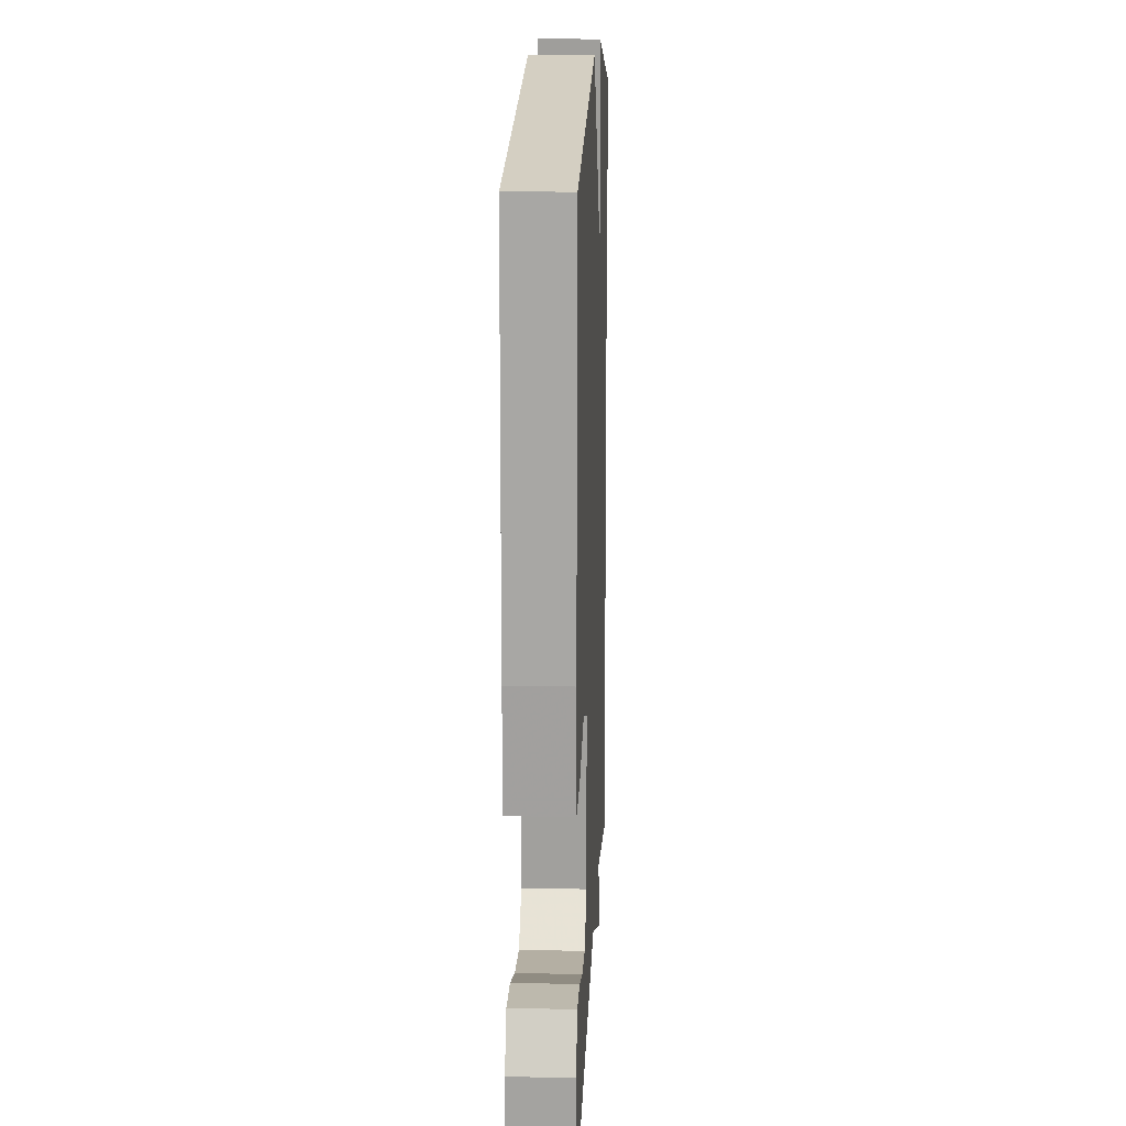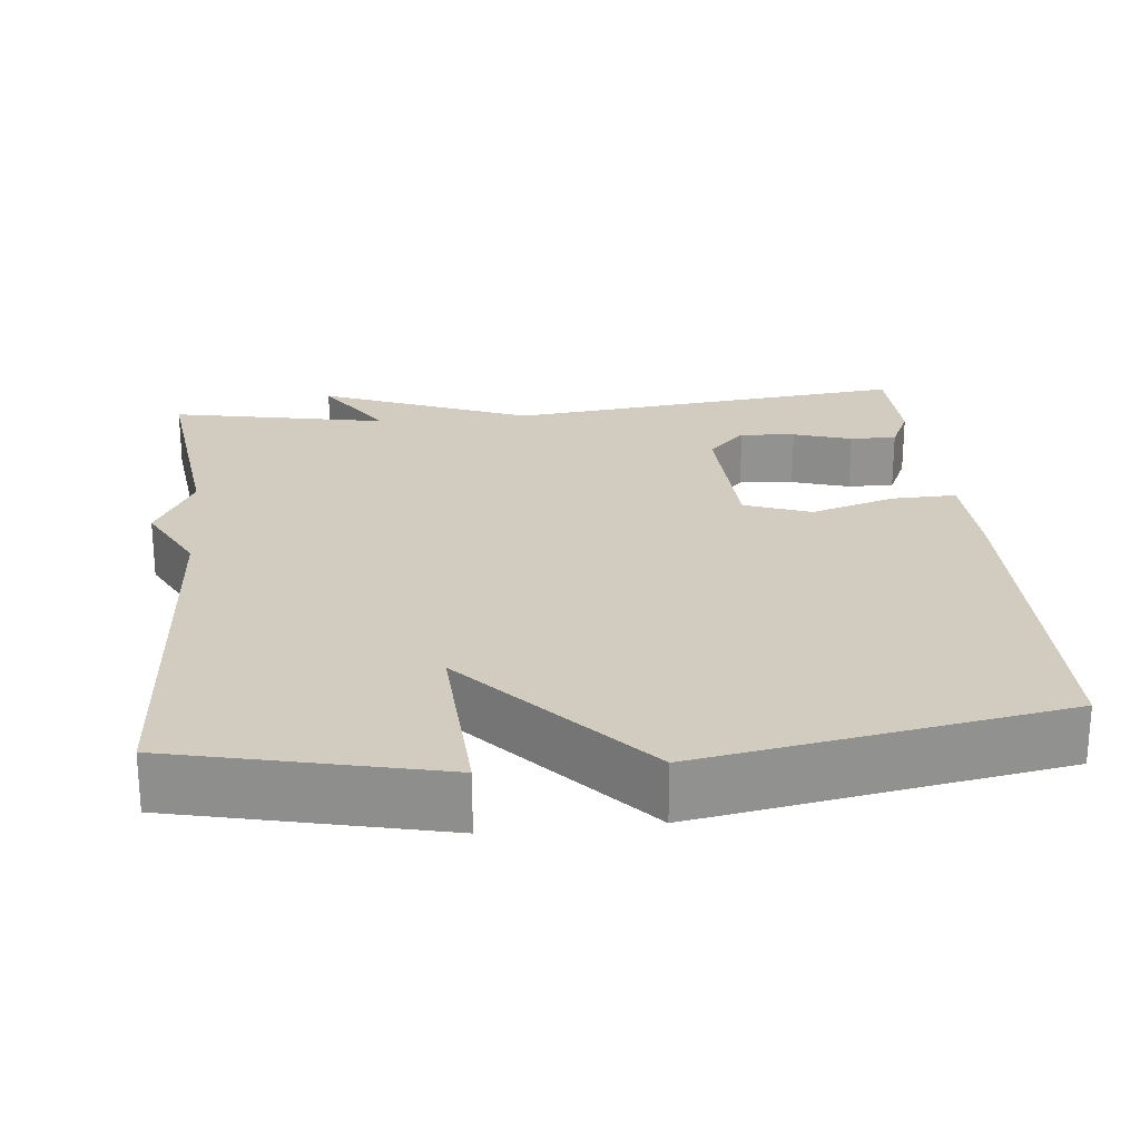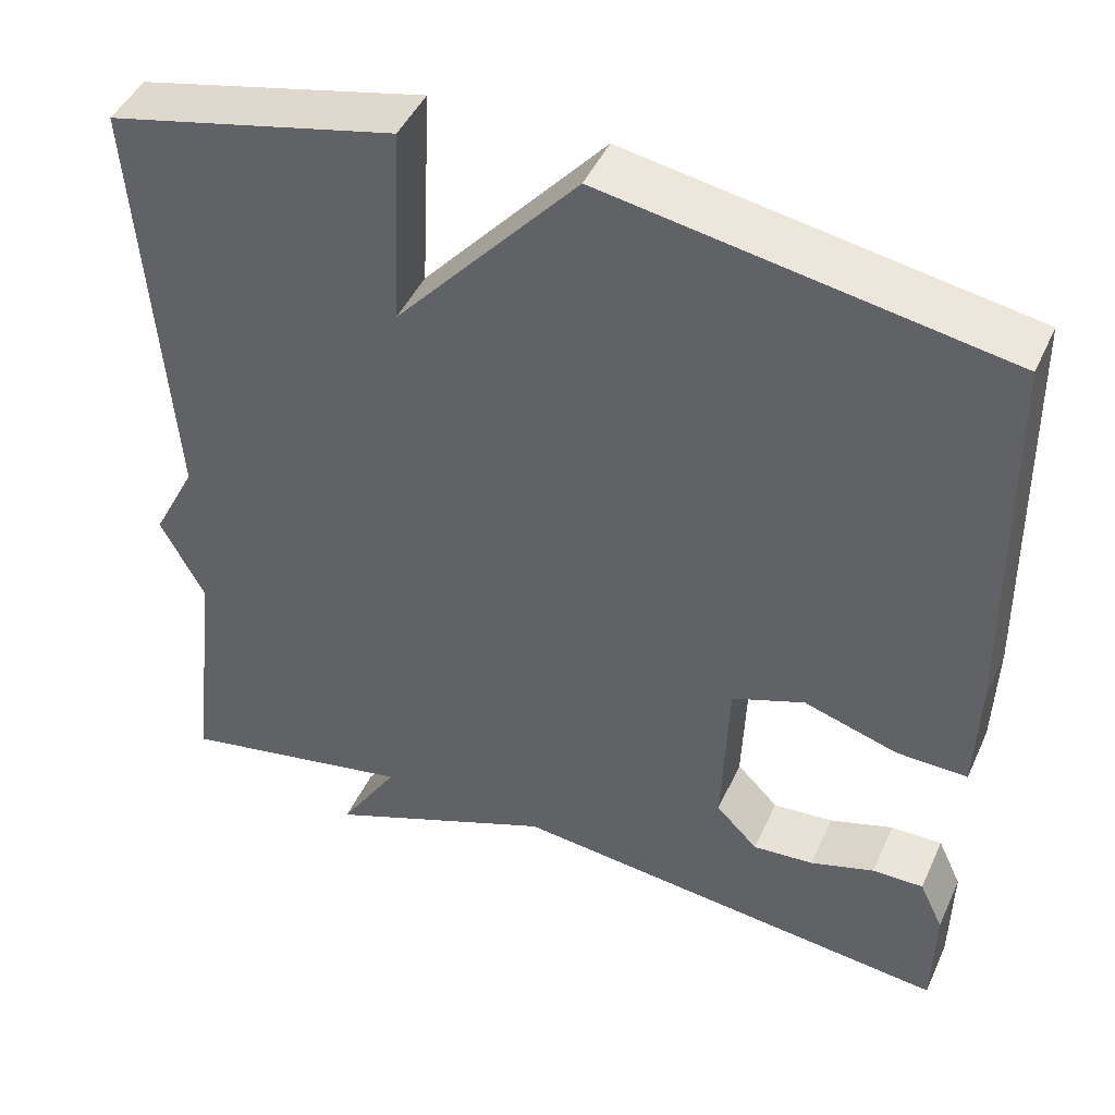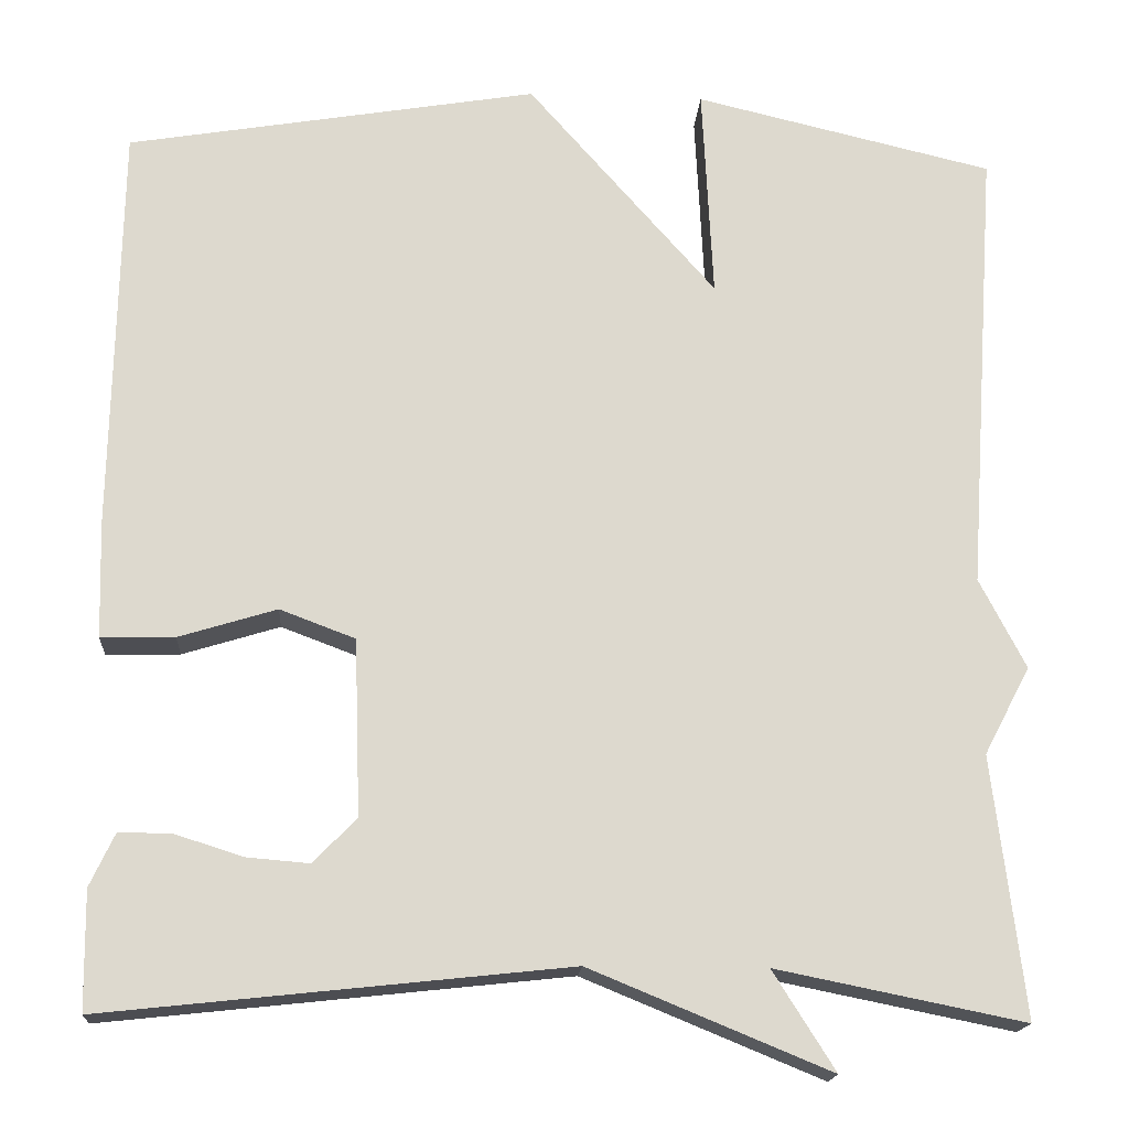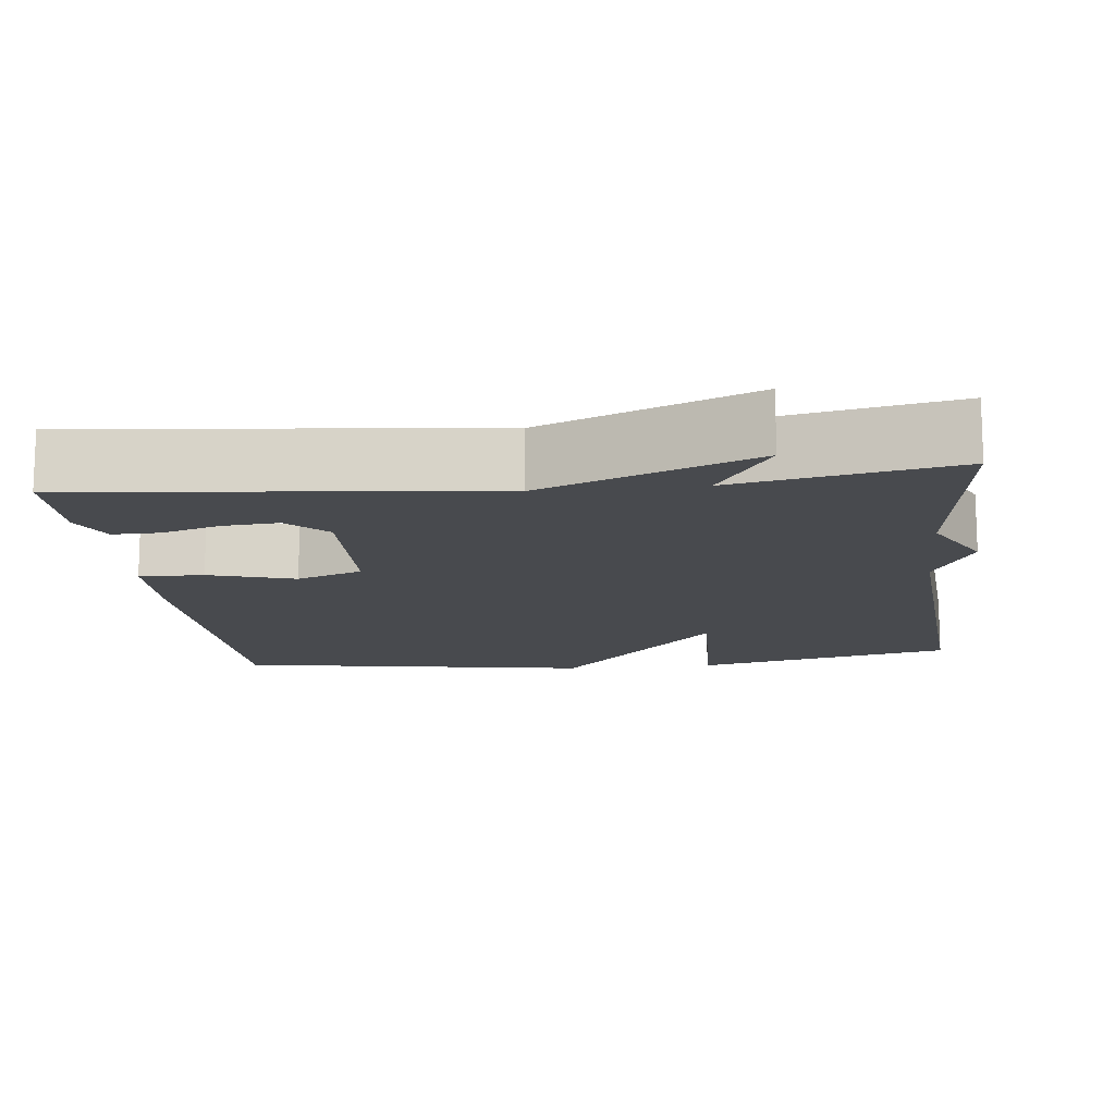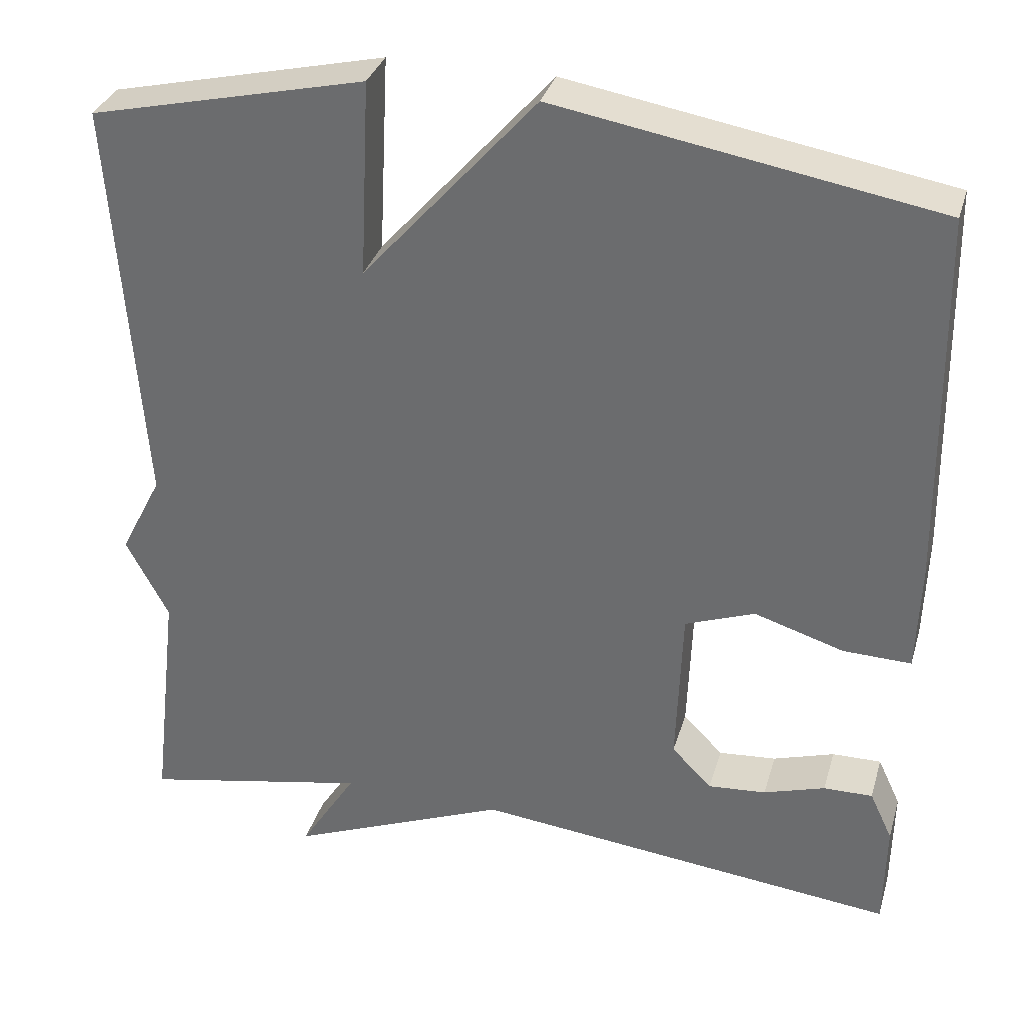
<metadata>
{"format":"obj","ext":"obj","renderer":"f3d","projection":"perspective","resolution":1024,"background":"white","views":[{"elev":16.0,"azim":92.5,"up":"+Z"},{"elev":23.9,"azim":-6.0,"up":"+Y"},{"elev":45.6,"azim":23.6,"up":"+Z"},{"elev":-17.5,"azim":176.1,"up":"+Z"},{"elev":-13.3,"azim":-173.5,"up":"+Y"},{"elev":33.5,"azim":15.7,"up":"+Z"}]}
</metadata>
<code>
v 0.5 0.07 -0.5
v -0.021 0.07 -0.444
v -0.291 0.07 -0.555
v -0.221 0.07 -0.444
v -0.5 0.07 -0.5
v -0.465 0.07 -0.207
v -0.517 0.07 -0.108
v -0.465 0.07 -0.007
v -0.5 0.07 0.5
v -0.163 0.07 0.579
v -0.175 0.07 0.338
v 0.037 0.07 0.579
v 0.5 0.07 0.5
v 0.508 0.07 0.039
v 0.504 0.07 -0.093
v 0.421 0.07 -0.091
v 0.311 0.07 -0.057
v 0.226 0.07 -0.089
v 0.219 0.07 -0.288
v 0.268 0.07 -0.338
v 0.339 0.07 -0.332
v 0.414 0.07 -0.308
v 0.474 0.07 -0.307
v 0.502 0.07 -0.367
v 0.5 0 -0.5
v -0.021 0 -0.444
v -0.291 0 -0.555
v -0.221 0 -0.444
v -0.5 0 -0.5
v -0.465 0 -0.207
v -0.517 0 -0.108
v -0.465 0 -0.007
v -0.5 0 0.5
v -0.163 0 0.579
v -0.175 0 0.338
v 0.037 0 0.579
v 0.5 0 0.5
v 0.508 0 0.039
v 0.504 0 -0.093
v 0.421 0 -0.091
v 0.311 0 -0.057
v 0.226 0 -0.089
v 0.219 0 -0.288
v 0.268 0 -0.338
v 0.339 0 -0.332
v 0.414 0 -0.308
v 0.474 0 -0.307
v 0.502 0 -0.367
f 23 24 1
f 22 23 1
f 21 22 1
f 20 21 1 2
f 19 20 2
f 2 3 4
f 19 2 4
f 18 19 4
f 15 16 17
f 14 15 17
f 13 14 17
f 12 13 17
f 11 12 17
f 11 17 18
f 8 9 10 11
f 11 18 4
f 8 11 4
f 7 8 4
f 6 7 4
f 4 5 6
f 25 48 47
f 25 47 46
f 25 46 45
f 26 25 45 44
f 26 44 43
f 28 27 26
f 28 26 43
f 28 43 42
f 41 40 39
f 41 39 38
f 41 38 37
f 41 37 36
f 41 36 35
f 42 41 35
f 35 34 33 32
f 28 42 35
f 28 35 32
f 28 32 31
f 28 31 30
f 30 29 28
f 1 25 26 2
f 2 26 27 3
f 3 27 28 4
f 4 28 29 5
f 5 29 30 6
f 6 30 31 7
f 7 31 32 8
f 8 32 33 9
f 9 33 34 10
f 10 34 35 11
f 11 35 36 12
f 12 36 37 13
f 13 37 38 14
f 14 38 39 15
f 15 39 40 16
f 16 40 41 17
f 17 41 42 18
f 18 42 43 19
f 19 43 44 20
f 20 44 45 21
f 21 45 46 22
f 22 46 47 23
f 23 47 48 24
f 24 48 25 1

</code>
